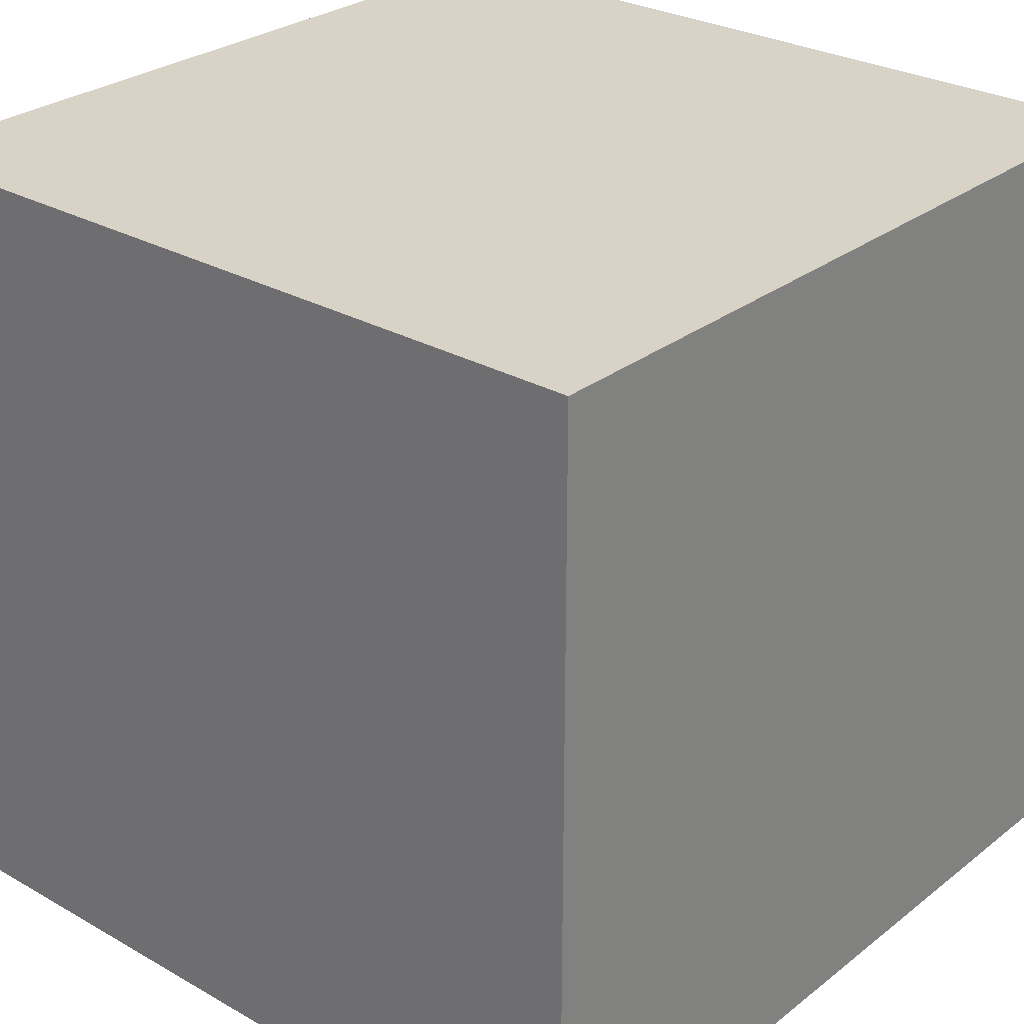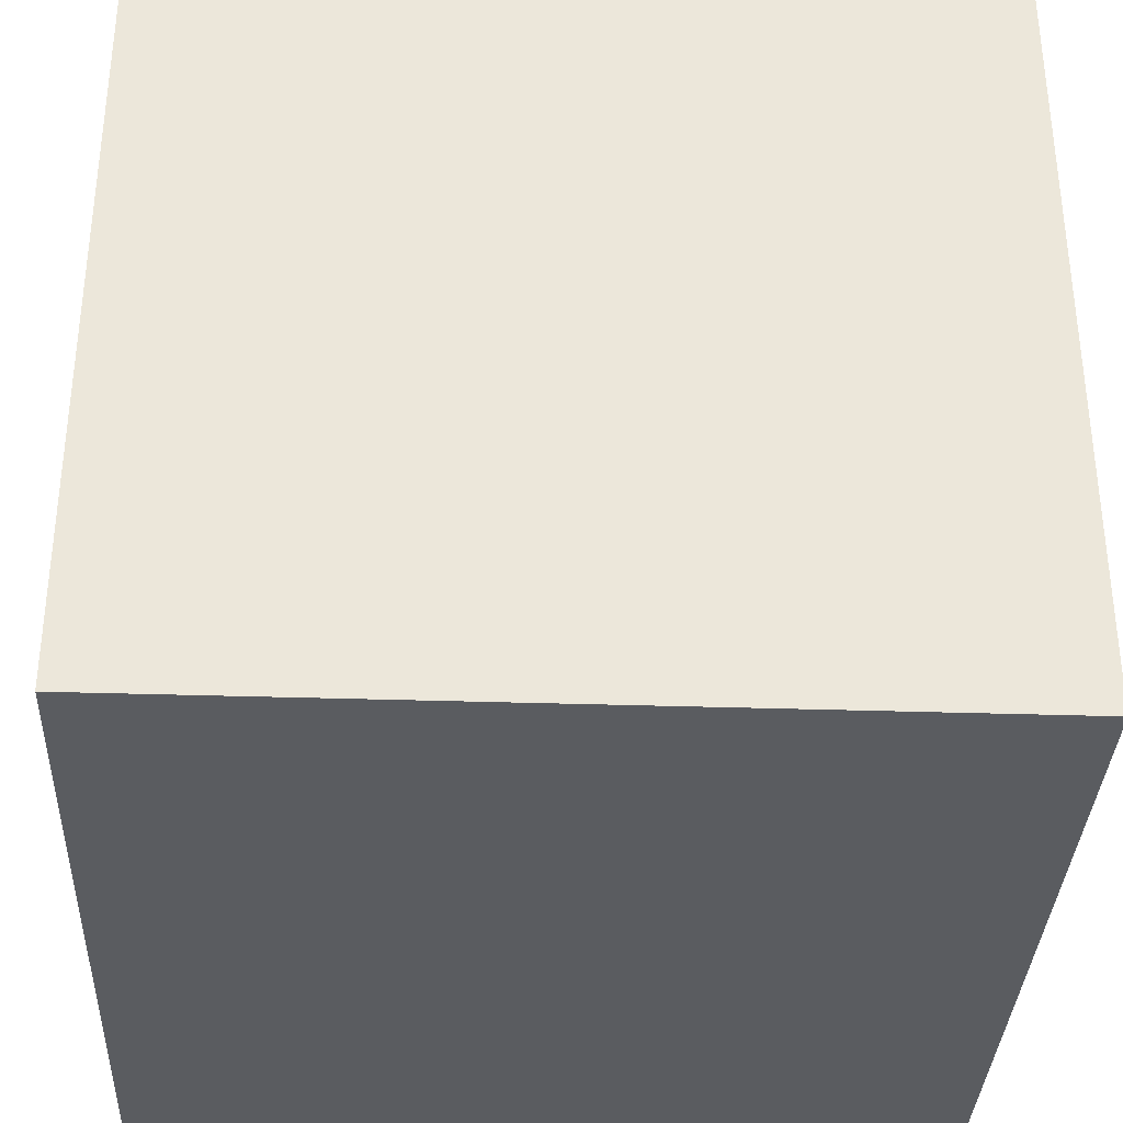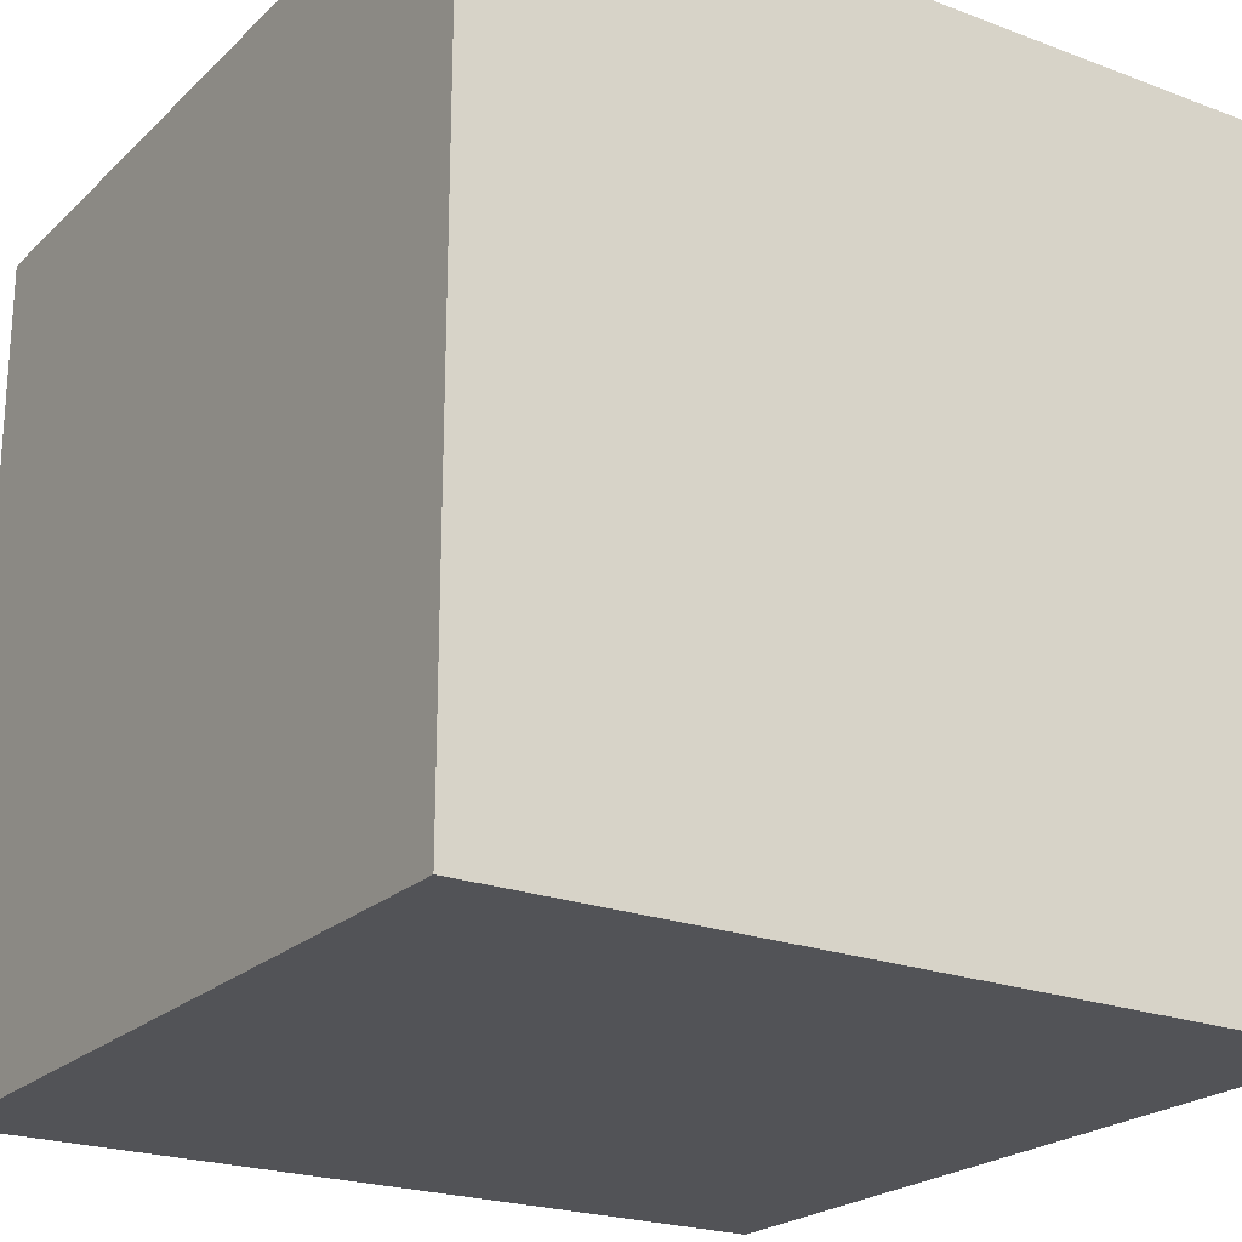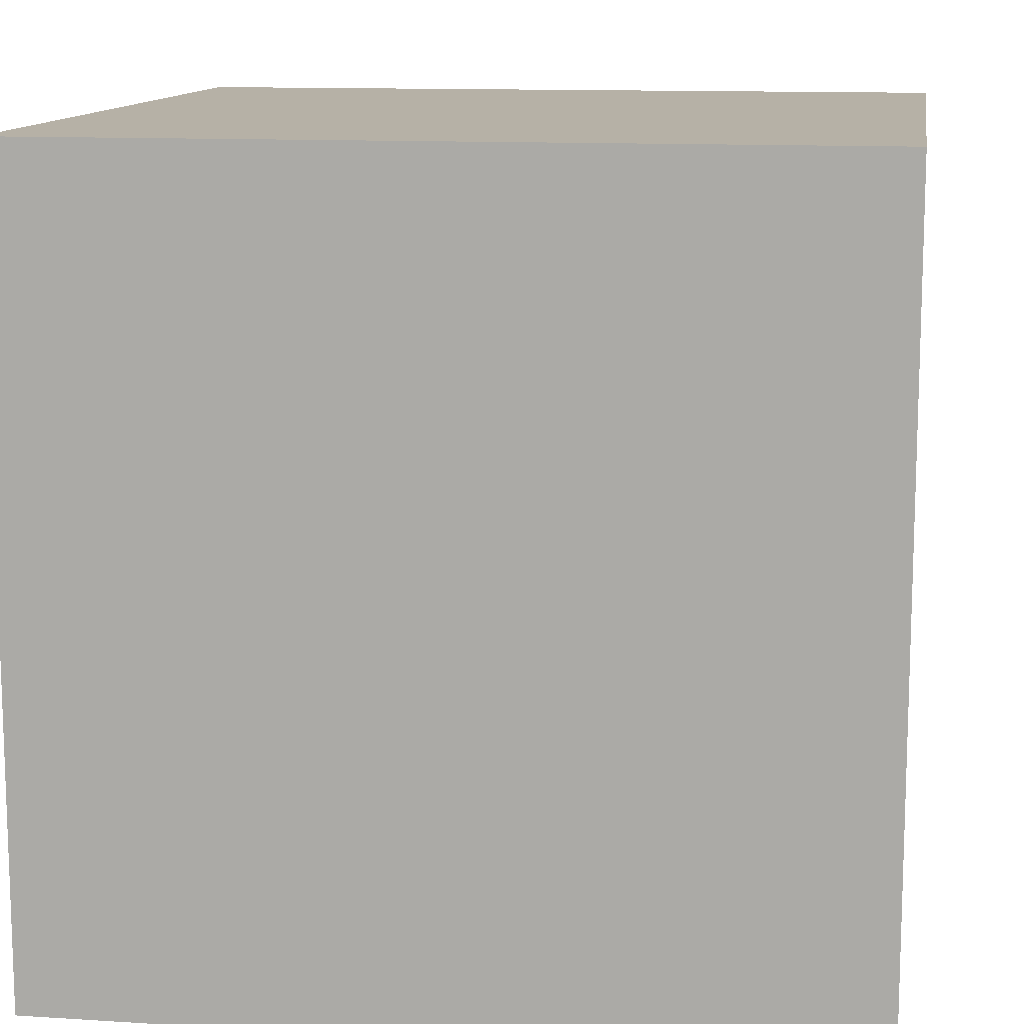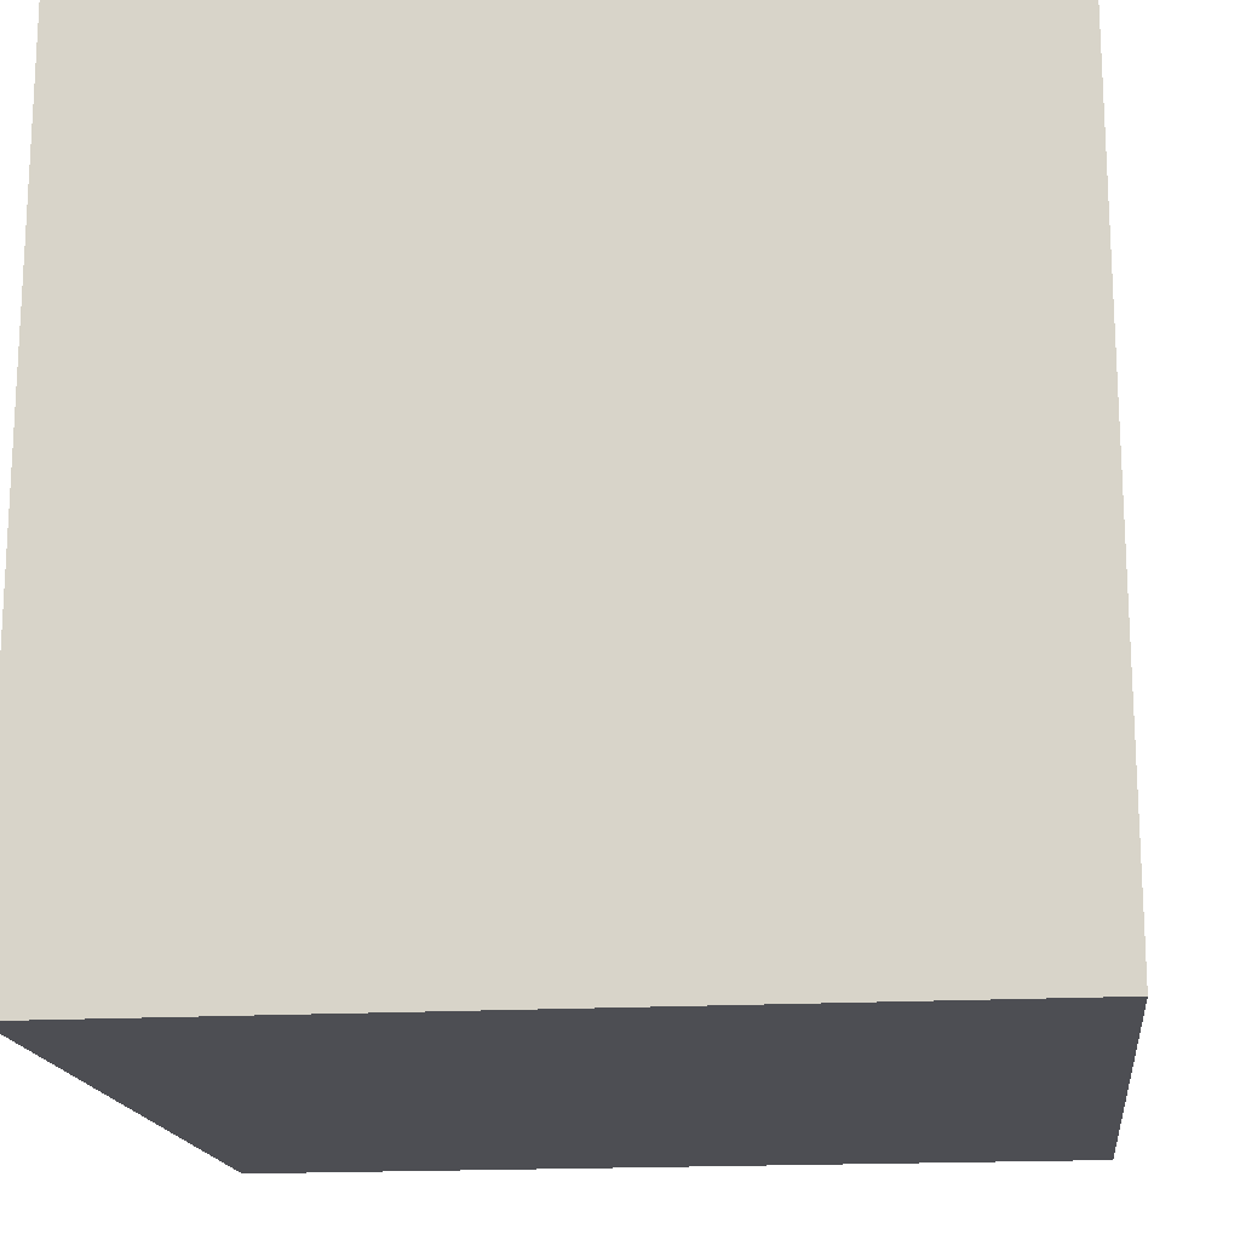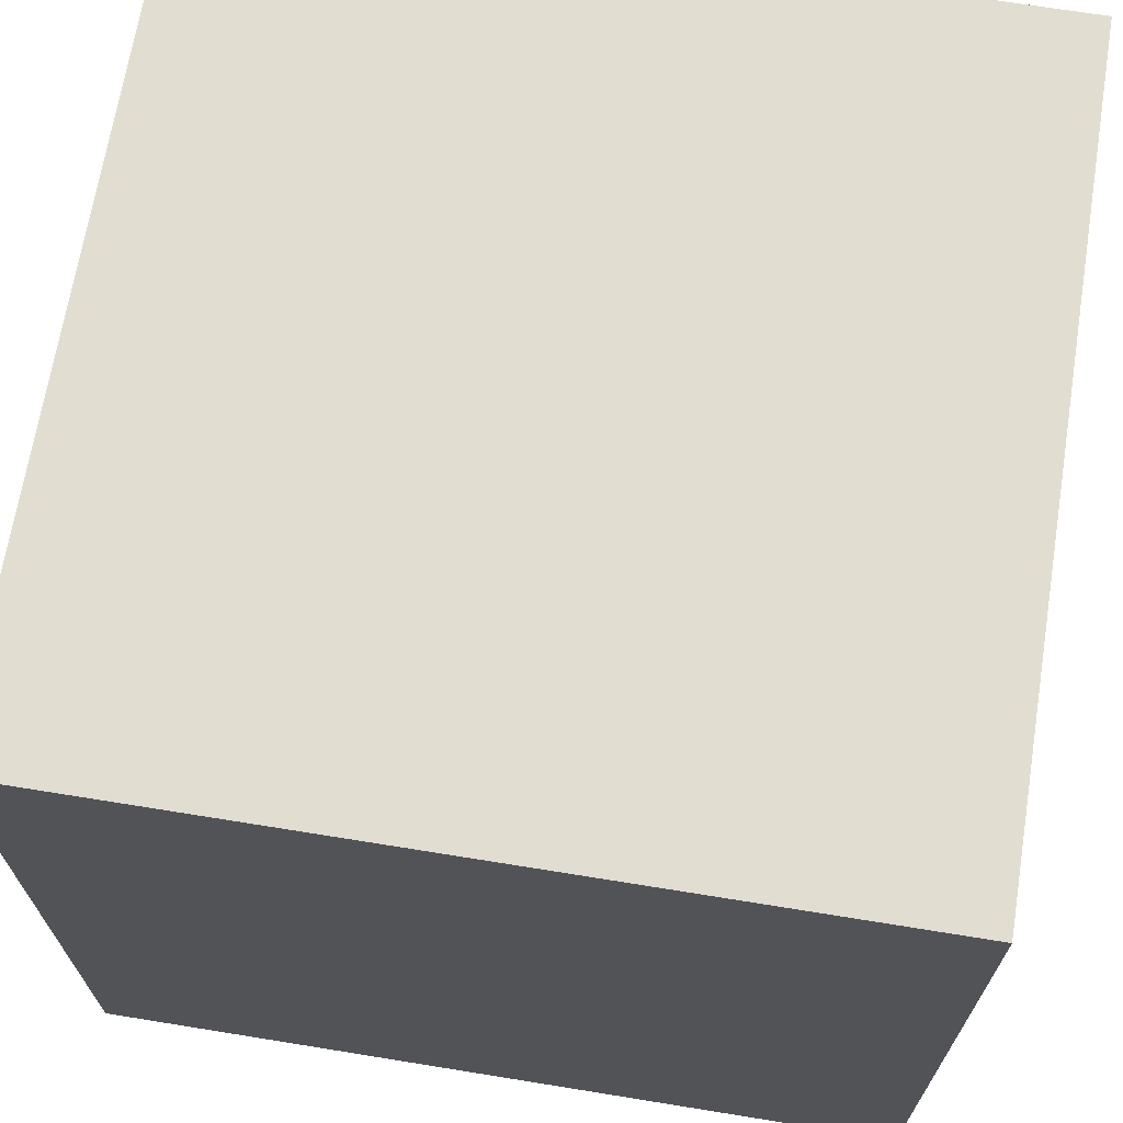
<metadata>
{"format":"obj","ext":"obj","renderer":"f3d","projection":"perspective","resolution":1024,"background":"white","views":[{"elev":28.1,"azim":-139.3,"up":"+Y"},{"elev":-34.4,"azim":87.5,"up":"+Y"},{"elev":-22.4,"azim":-33.0,"up":"+Y"},{"elev":12.1,"azim":-171.4,"up":"+Z"},{"elev":-17.3,"azim":-173.3,"up":"+Z"},{"elev":68.5,"azim":-80.8,"up":"+Z"}]}
</metadata>
<code>
o Cube.077
v 1.5 -0.25 4.5
v 1.5 2.75 4.5
v 4.5 -0.25 4.5
v 4.5 2.75 4.5
f 3 4 2 1
o Cube.076
v 1.5 -0.25 1.5
v 1.5 2.75 1.5
v 4.5 -0.25 1.5
v 4.5 2.75 1.5
f 5 6 8 7
o Cube.075
v 1.5 -0.25 1.5
v 1.5 -0.25 4.5
v 1.5 2.75 4.5
v 1.5 2.75 1.5
f 10 11 12 9
o Cube.074
v 1.5 2.75 4.5
v 1.5 2.75 1.5
v 4.5 2.75 4.5
v 4.5 2.75 1.5
f 16 14 13 15
o Cube.073
v 1.5 -0.25 4.5
v 1.5 -0.25 1.5
v 4.5 -0.25 4.5
v 4.5 -0.25 1.5
f 18 20 19 17
o Cube.005_Cube.007
v 4.5 -0.25 1.5
v 4.5 2.75 1.5
v 4.5 -0.25 4.5
v 4.5 2.75 4.5
f 21 22 24 23

</code>
